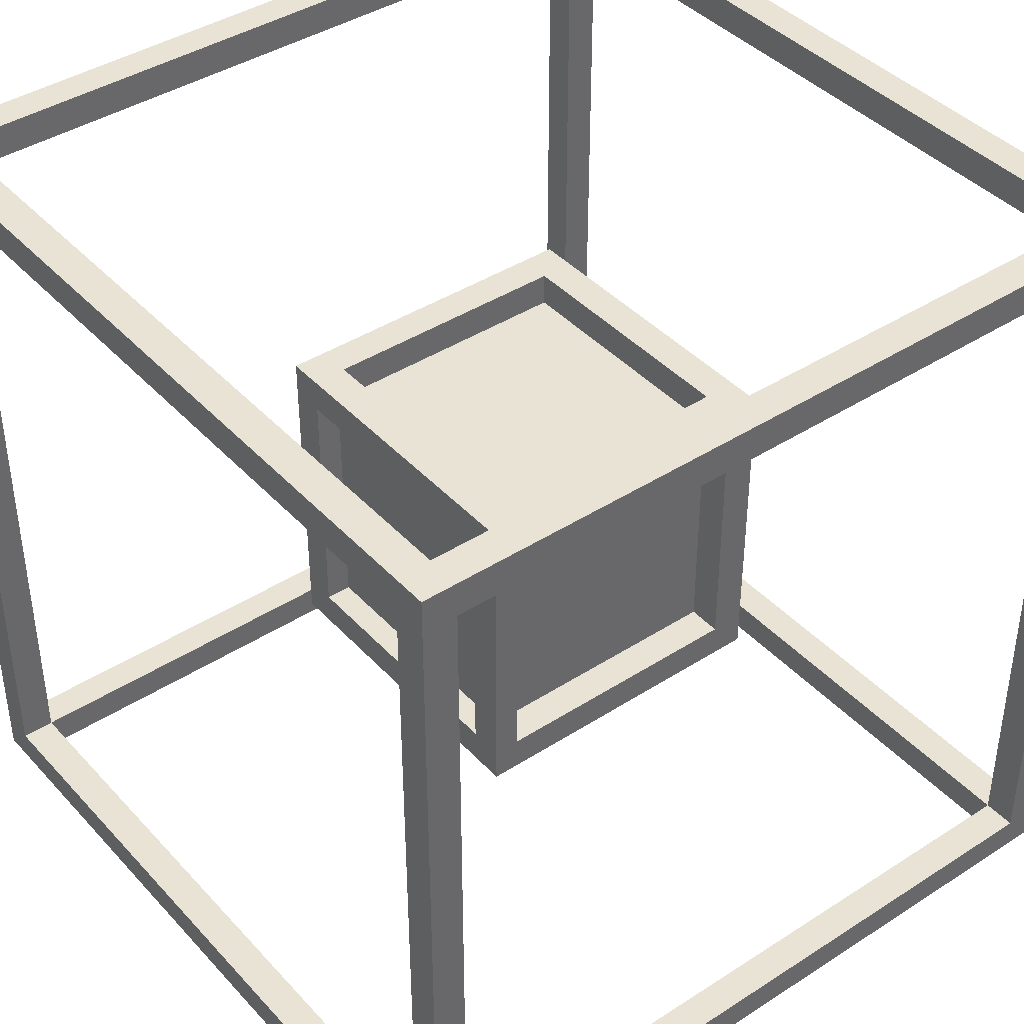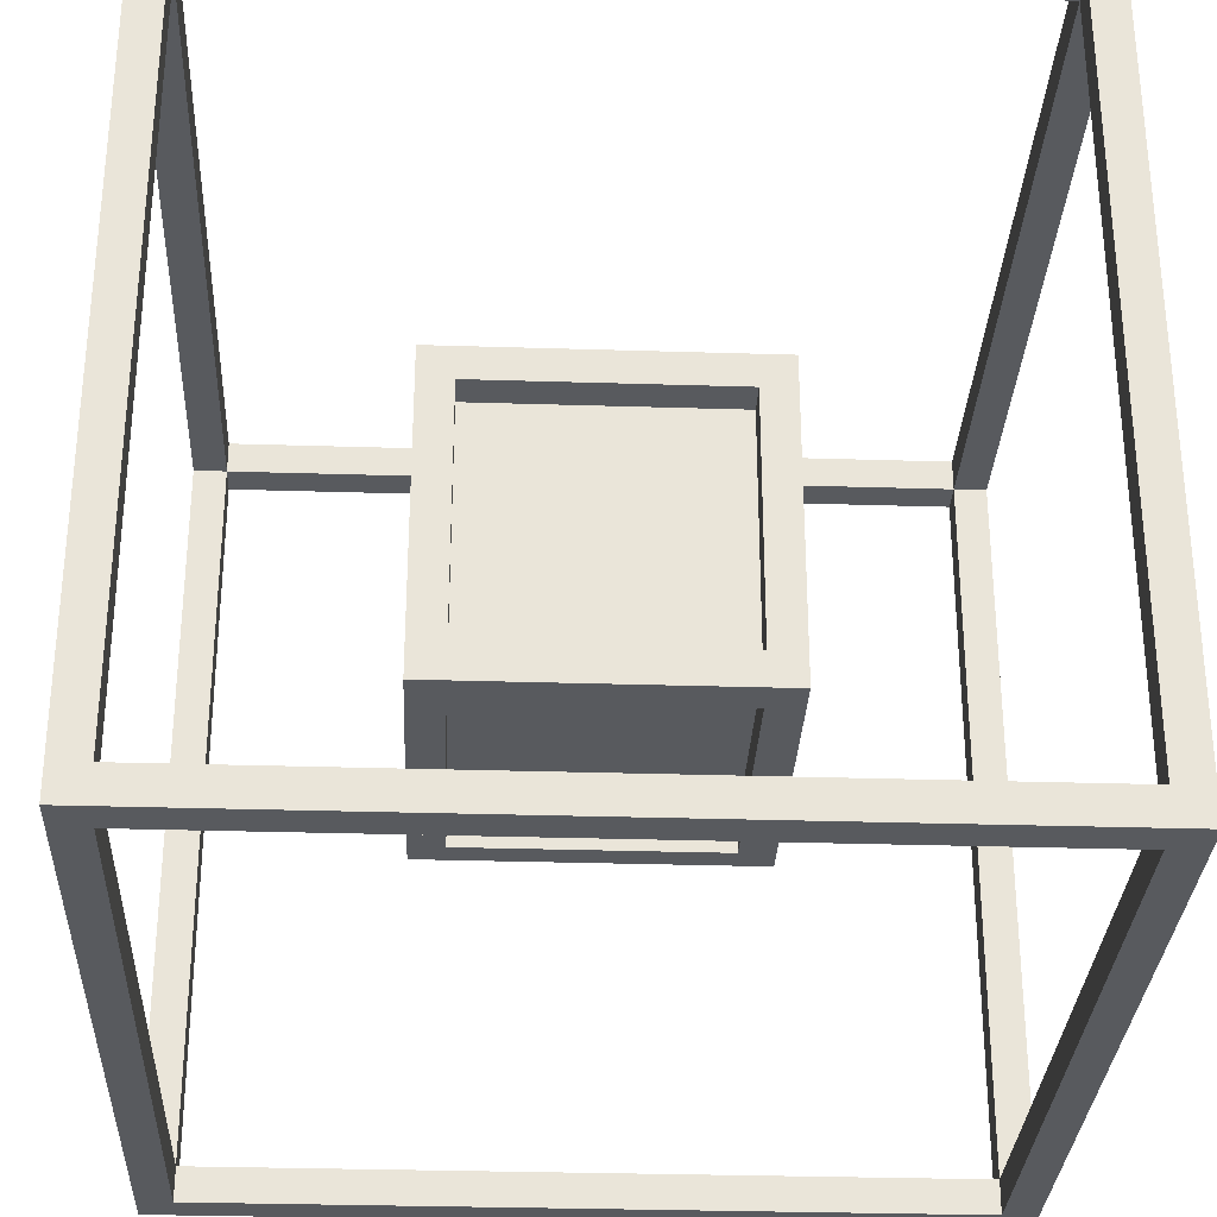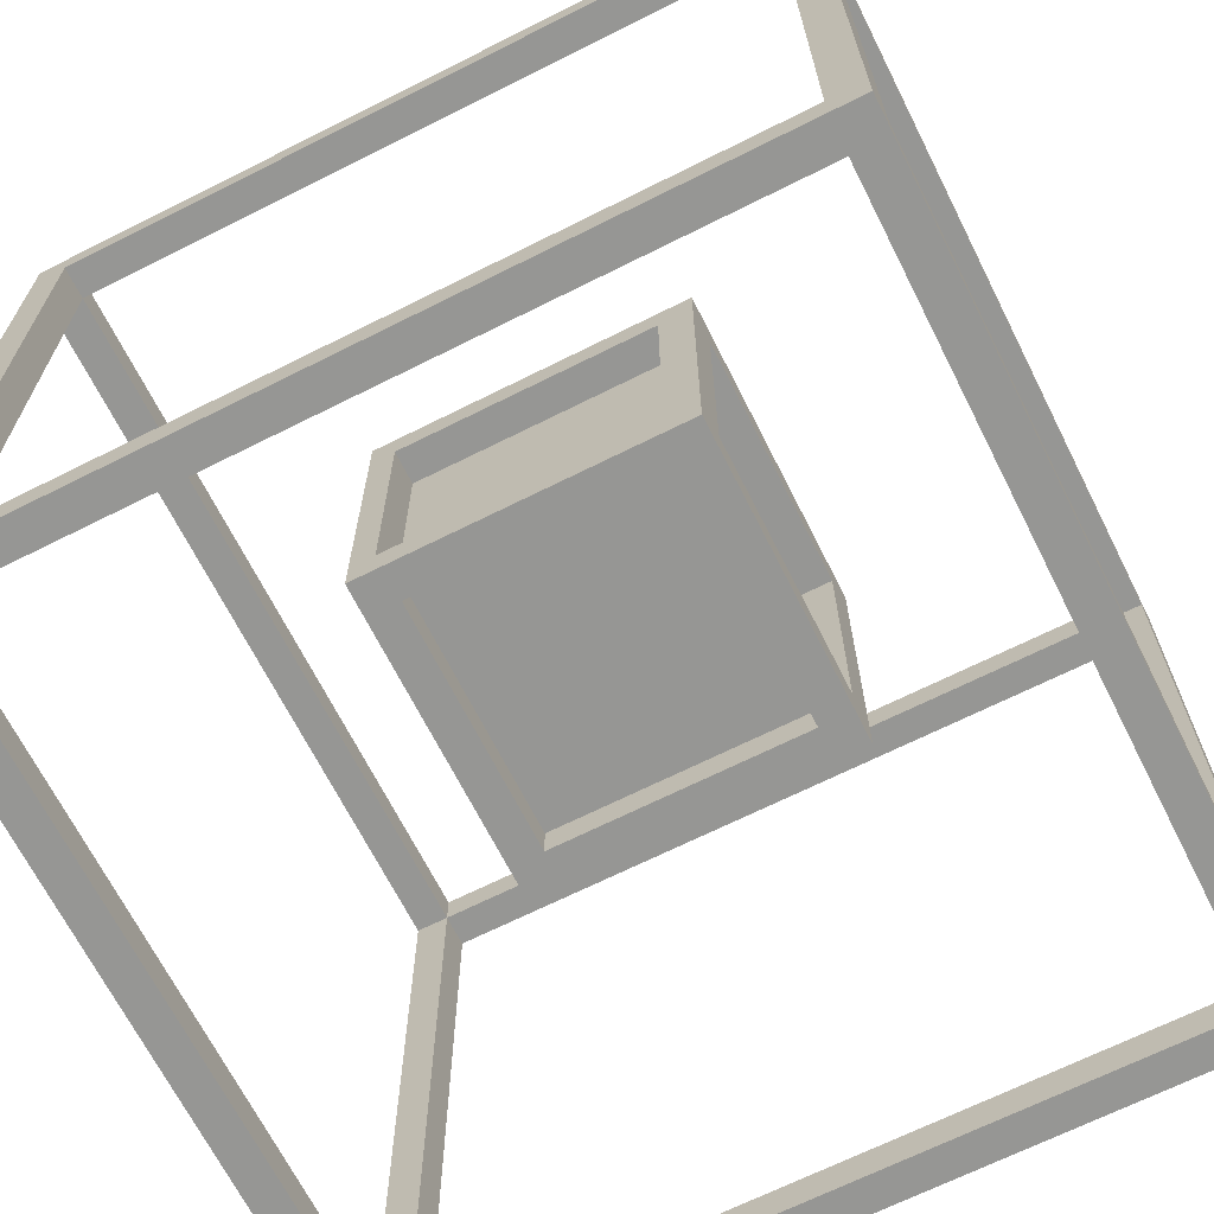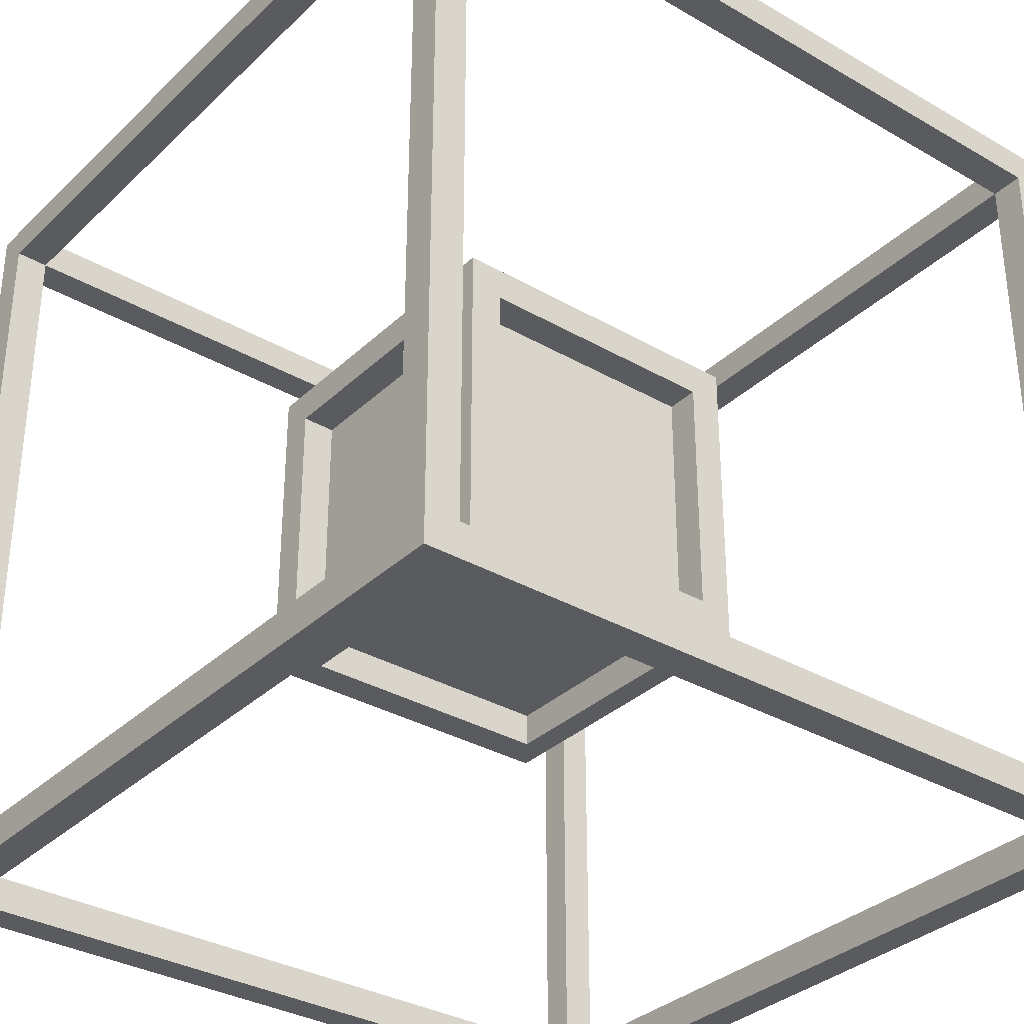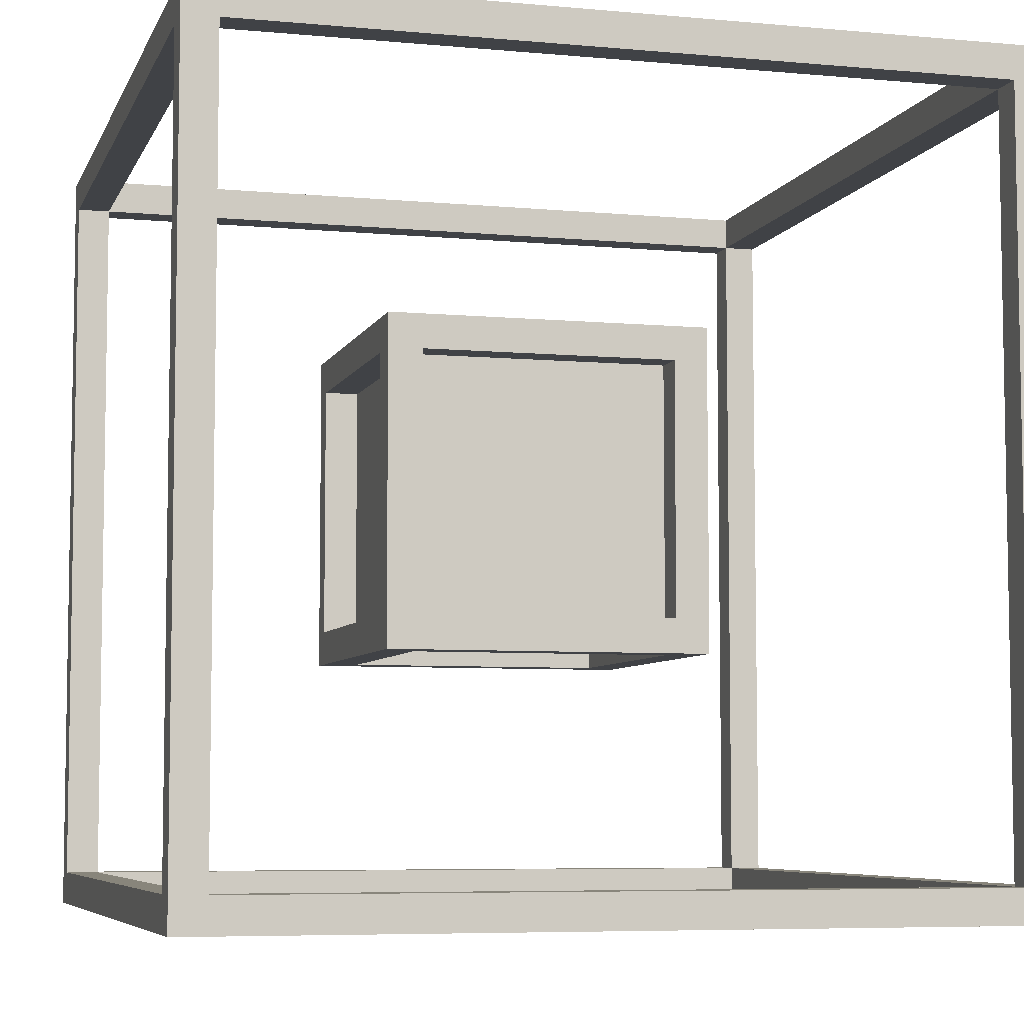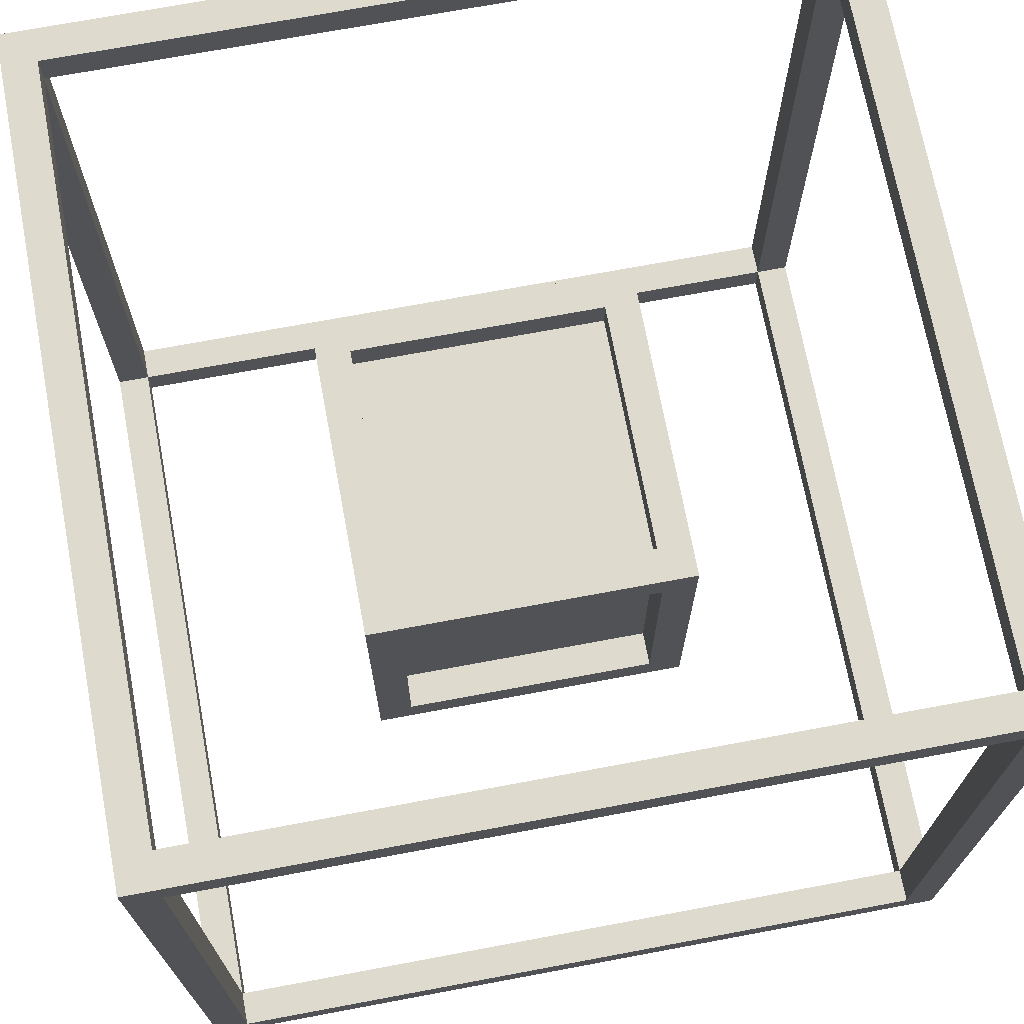
<metadata>
{"format":"obj","ext":"obj","renderer":"f3d","projection":"perspective","resolution":1024,"background":"white","views":[{"elev":41.1,"azim":-38.1,"up":"+Z"},{"elev":-30.6,"azim":87.4,"up":"+Y"},{"elev":-67.7,"azim":26.7,"up":"+Z"},{"elev":-33.5,"azim":141.7,"up":"+Y"},{"elev":-6.3,"azim":74.5,"up":"+Z"},{"elev":71.1,"azim":169.4,"up":"+Z"}]}
</metadata>
<code>
v -48 0 48
v -48 0 -48
v -48 4 44
v -48 4 -44
v -48 92 44
v -48 92 -44
v -48 96 48
v -48 96 -48
v -18 28 20
v -18 28 -18
v -18 32 16
v -18 32 -14
v -18 62 16
v -18 62 -14
v -18 66 20
v -18 66 -18
v -15 32 16
v -15 32 -14
v -15 62 16
v -15 62 -14
v 16 28 16
v 16 28 -14
v 16 32 20
v 16 32 16
v 16 32 -14
v 16 32 -18
v 16 62 20
v 16 62 16
v 16 62 -14
v 16 62 -18
v 16 66 16
v 16 66 -14
v 44 0 44
v 44 0 -44
v 44 4 48
v 44 4 44
v 44 4 -44
v 44 4 -48
v 44 92 48
v 44 92 44
v 44 92 -44
v 44 92 -48
v 44 96 44
v 44 96 -44
v -44 0 44
v -44 0 -44
v -44 4 48
v -44 4 44
v -44 4 -44
v -44 4 -48
v -44 92 48
v -44 92 44
v -44 92 -44
v -44 92 -48
v -44 96 44
v -44 96 -44
v -15 28 16
v -15 28 -14
v -15 32 16
v -15 32 -14
v -14 32 20
v -14 32 16
v -14 32 -14
v -14 32 -18
v -14 62 20
v -14 62 16
v -14 62 -14
v -14 62 -18
v -14 66 16
v -14 66 -14
v 16 32 16
v 16 32 -14
v 16 62 16
v 16 62 -14
v 20 28 20
v 20 28 -18
v 20 32 16
v 20 32 -14
v 20 62 16
v 20 62 -14
v 20 66 20
v 20 66 -18
v 48 0 48
v 48 0 -48
v 48 4 44
v 48 4 -44
v 48 92 44
v 48 92 -44
v 48 96 48
v 48 96 -48
v -48 0 48
v -48 96 48
v -44 4 48
v -44 92 48
v 44 4 48
v 44 92 48
v 48 0 48
v 48 96 48
v -18 28 20
v -18 66 20
v -14 32 20
v -14 62 20
v 16 32 20
v 16 62 20
v 20 28 20
v 20 66 20
v -14 32 16
v -14 62 16
v 16 32 16
v 16 62 16
v -18 32 -14
v -18 62 -14
v -15 28 -14
v -15 32 -14
v -15 62 -14
v -14 62 -14
v -14 66 -14
v 16 28 -14
v 16 32 -14
v 16 62 -14
v 16 66 -14
v 20 32 -14
v 20 62 -14
v -48 4 -44
v -48 92 -44
v -44 0 -44
v -44 4 -44
v -44 92 -44
v -44 96 -44
v 44 0 -44
v 44 4 -44
v 44 92 -44
v 44 96 -44
v 48 4 -44
v 48 92 -44
v -48 4 44
v -48 92 44
v -44 0 44
v -44 4 44
v -44 92 44
v -44 96 44
v 44 0 44
v 44 4 44
v 44 92 44
v 44 96 44
v 48 4 44
v 48 92 44
v -18 32 16
v -18 62 16
v -15 28 16
v -15 32 16
v -15 62 16
v -14 62 16
v -14 66 16
v 16 28 16
v 16 32 16
v 16 62 16
v 16 66 16
v 20 32 16
v 20 62 16
v -14 32 -14
v -14 62 -14
v 16 32 -14
v 16 62 -14
v -18 28 -18
v -18 66 -18
v -14 32 -18
v -14 62 -18
v 16 32 -18
v 16 62 -18
v 20 28 -18
v 20 66 -18
v -48 0 -48
v -48 96 -48
v -44 4 -48
v -44 92 -48
v 44 4 -48
v 44 92 -48
v 48 0 -48
v 48 96 -48
v -48 0 48
v 48 0 48
v -44 0 44
v 44 0 44
v -44 0 -44
v 44 0 -44
v -48 0 -48
v 48 0 -48
v -18 28 20
v 20 28 20
v -15 28 16
v 16 28 16
v -15 28 -14
v 16 28 -14
v -18 28 -18
v 20 28 -18
v -15 32 16
v 16 32 16
v -15 32 -14
v 16 32 -14
v -14 62 20
v 16 62 20
v -18 62 16
v -15 62 16
v -14 62 16
v 16 62 16
v 20 62 16
v -18 62 -14
v -15 62 -14
v -14 62 -14
v 16 62 -14
v 20 62 -14
v -14 62 -18
v 16 62 -18
v -44 92 48
v 44 92 48
v -48 92 44
v -44 92 44
v 44 92 44
v 48 92 44
v -48 92 -44
v -44 92 -44
v 44 92 -44
v 48 92 -44
v -44 92 -48
v 44 92 -48
v -44 4 48
v 44 4 48
v -48 4 44
v -44 4 44
v 44 4 44
v 48 4 44
v -48 4 -44
v -44 4 -44
v 44 4 -44
v 48 4 -44
v -44 4 -48
v 44 4 -48
v -14 32 20
v 16 32 20
v -18 32 16
v -15 32 16
v -14 32 16
v 16 32 16
v 20 32 16
v -18 32 -14
v -15 32 -14
v -14 32 -14
v 16 32 -14
v 20 32 -14
v -14 32 -18
v 16 32 -18
v -14 62 16
v 16 62 16
v -14 62 -14
v 16 62 -14
v -18 66 20
v 20 66 20
v -14 66 16
v 16 66 16
v -14 66 -14
v 16 66 -14
v -18 66 -18
v 20 66 -18
v -48 96 48
v 48 96 48
v -44 96 44
v 44 96 44
v -44 96 -44
v 44 96 -44
v -48 96 -48
v 48 96 -48
f 3 2 1
f 4 2 3
f 5 3 1
f 6 2 4
f 7 5 1
f 7 6 5
f 8 2 6
f 8 6 7
f 11 10 9
f 12 10 11
f 13 11 9
f 14 10 12
f 15 13 9
f 15 14 13
f 16 10 14
f 16 14 15
f 19 18 17
f 20 18 19
f 24 22 21
f 25 22 24
f 27 24 23
f 28 24 27
f 29 26 25
f 30 26 29
f 31 29 28
f 32 29 31
f 36 34 33
f 37 34 36
f 39 36 35
f 40 36 39
f 41 38 37
f 42 38 41
f 43 41 40
f 44 41 43
f 45 46 48
f 48 46 49
f 47 48 51
f 51 48 52
f 49 50 53
f 53 50 54
f 52 53 55
f 55 53 56
f 57 58 59
f 59 58 60
f 61 62 65
f 65 62 66
f 63 64 67
f 67 64 68
f 66 67 69
f 69 67 70
f 71 72 73
f 73 72 74
f 75 76 77
f 77 76 78
f 75 77 79
f 78 76 80
f 75 79 81
f 79 80 81
f 80 76 82
f 81 80 82
f 83 84 85
f 85 84 86
f 83 85 87
f 86 84 88
f 83 87 89
f 87 88 89
f 88 84 90
f 89 88 90
f 93 92 91
f 94 92 93
f 95 93 91
f 96 92 94
f 97 95 91
f 97 96 95
f 98 92 96
f 98 96 97
f 101 100 99
f 102 100 101
f 103 101 99
f 104 100 102
f 105 103 99
f 105 104 103
f 106 100 104
f 106 104 105
f 109 108 107
f 110 108 109
f 114 112 111
f 115 112 114
f 118 114 113
f 119 114 118
f 120 117 116
f 121 117 120
f 122 120 119
f 123 120 122
f 127 125 124
f 128 125 127
f 130 127 126
f 131 127 130
f 132 129 128
f 133 129 132
f 134 132 131
f 135 132 134
f 136 137 139
f 139 137 140
f 138 139 142
f 142 139 143
f 140 141 144
f 144 141 145
f 143 144 146
f 146 144 147
f 148 149 151
f 151 149 152
f 150 151 155
f 155 151 156
f 153 154 157
f 157 154 158
f 156 157 159
f 159 157 160
f 161 162 163
f 163 162 164
f 165 166 167
f 167 166 168
f 165 167 169
f 168 166 170
f 165 169 171
f 169 170 171
f 170 166 172
f 171 170 172
f 173 174 175
f 175 174 176
f 173 175 177
f 176 174 178
f 173 177 179
f 177 178 179
f 178 174 180
f 179 178 180
f 183 182 181
f 184 182 183
f 185 183 181
f 186 182 184
f 187 185 181
f 187 186 185
f 188 182 186
f 188 186 187
f 191 190 189
f 192 190 191
f 193 191 189
f 194 190 192
f 195 193 189
f 195 194 193
f 196 190 194
f 196 194 195
f 199 198 197
f 200 198 199
f 205 202 201
f 206 202 205
f 208 204 203
f 209 204 208
f 211 207 206
f 212 207 211
f 213 211 210
f 214 211 213
f 218 216 215
f 219 216 218
f 221 218 217
f 222 218 221
f 223 220 219
f 224 220 223
f 225 223 222
f 226 223 225
f 227 228 230
f 230 228 231
f 229 230 233
f 233 230 234
f 231 232 235
f 235 232 236
f 234 235 237
f 237 235 238
f 239 240 243
f 243 240 244
f 241 242 246
f 246 242 247
f 244 245 249
f 249 245 250
f 248 249 251
f 251 249 252
f 253 254 255
f 255 254 256
f 257 258 259
f 259 258 260
f 257 259 261
f 260 258 262
f 257 261 263
f 261 262 263
f 262 258 264
f 263 262 264
f 265 266 267
f 267 266 268
f 265 267 269
f 268 266 270
f 265 269 271
f 269 270 271
f 270 266 272
f 271 270 272

</code>
